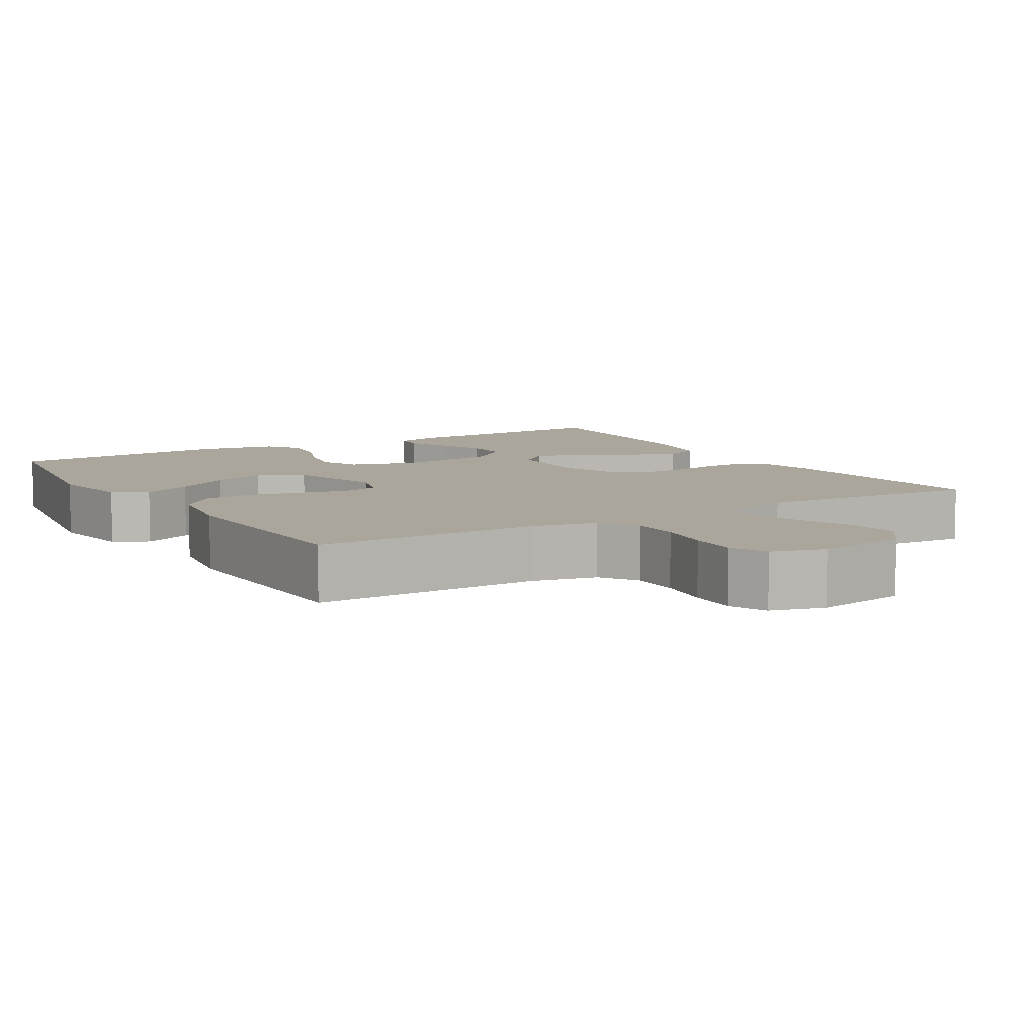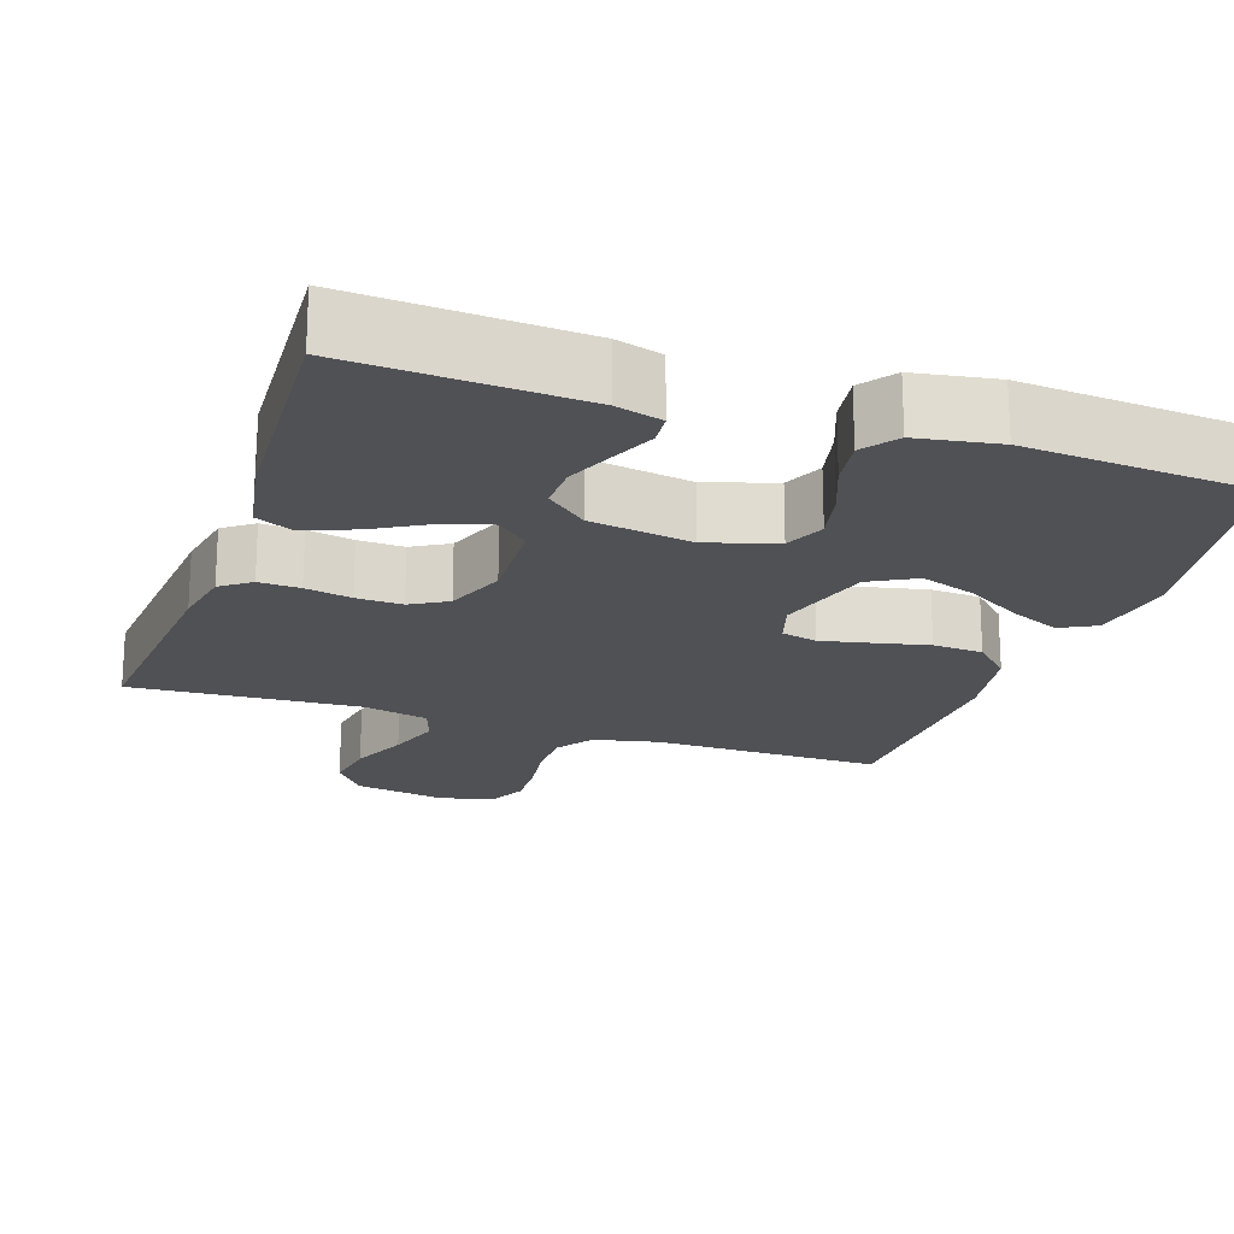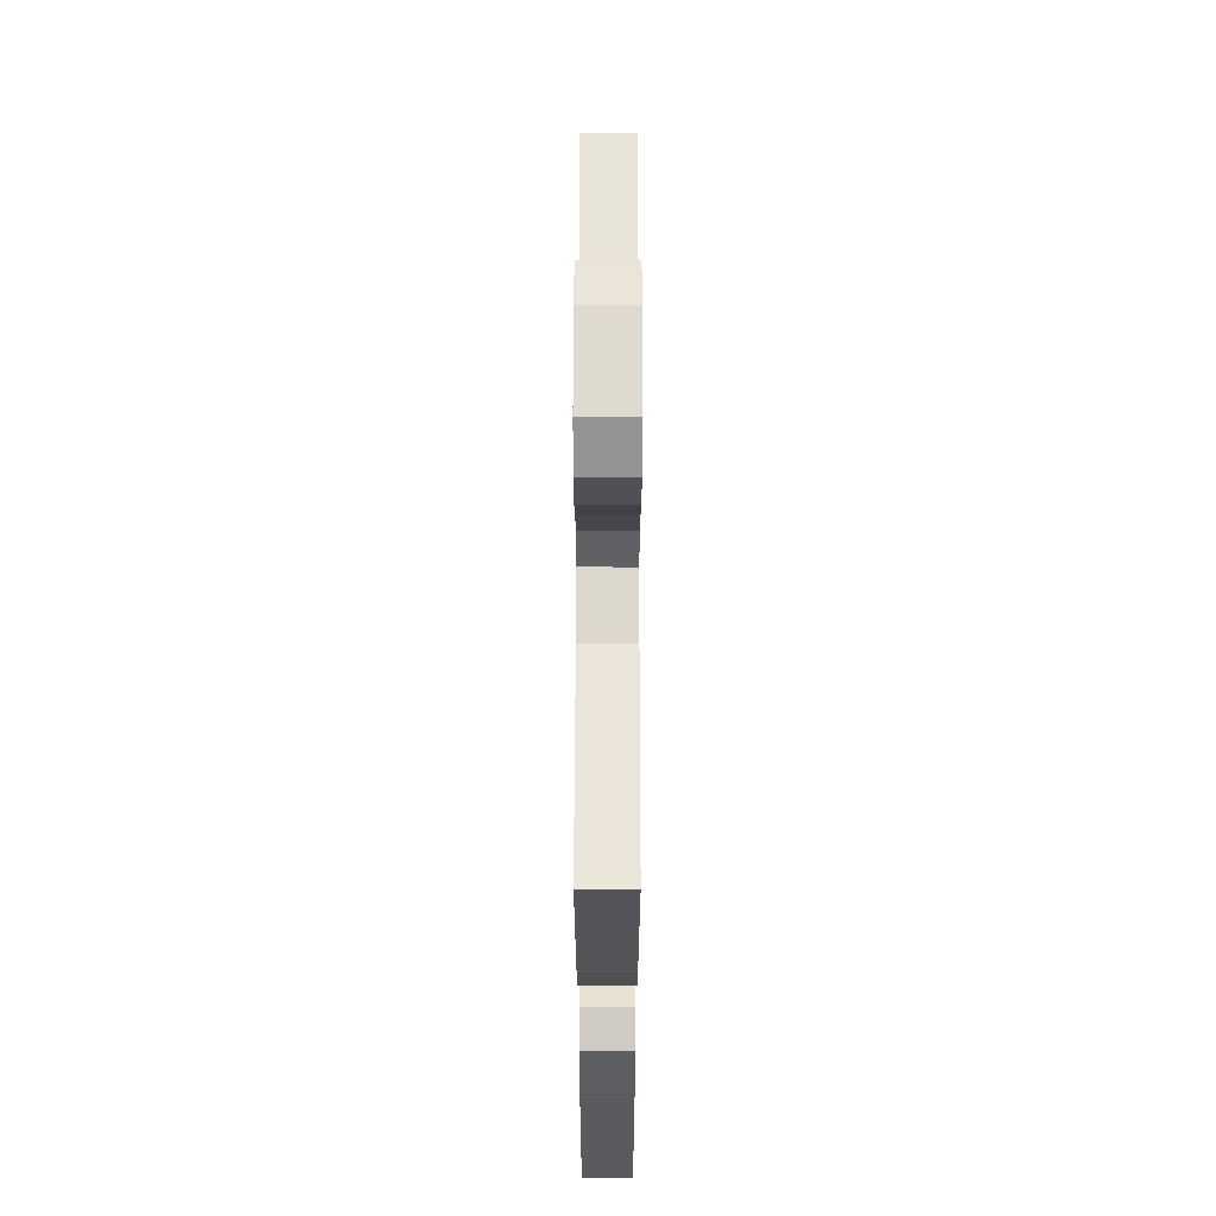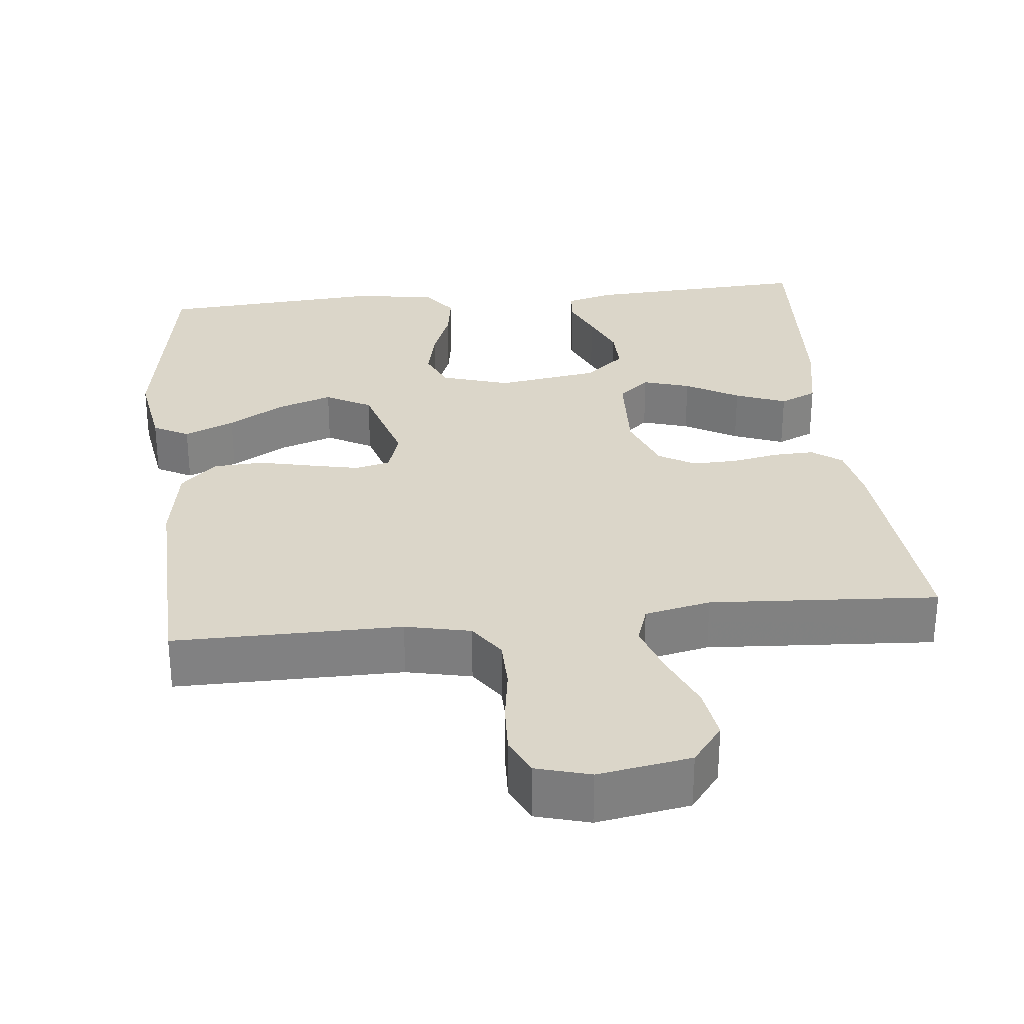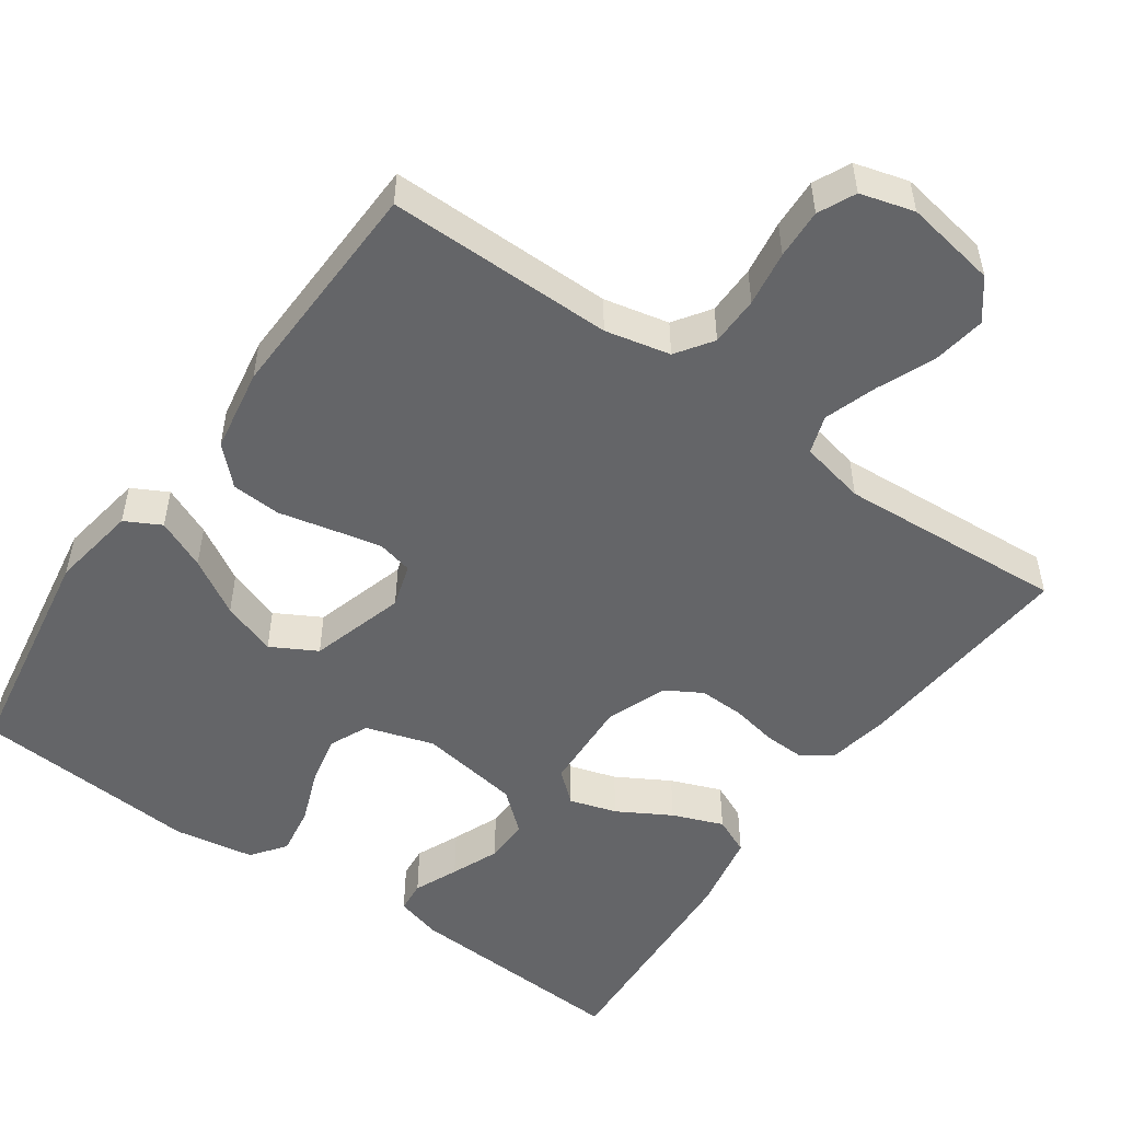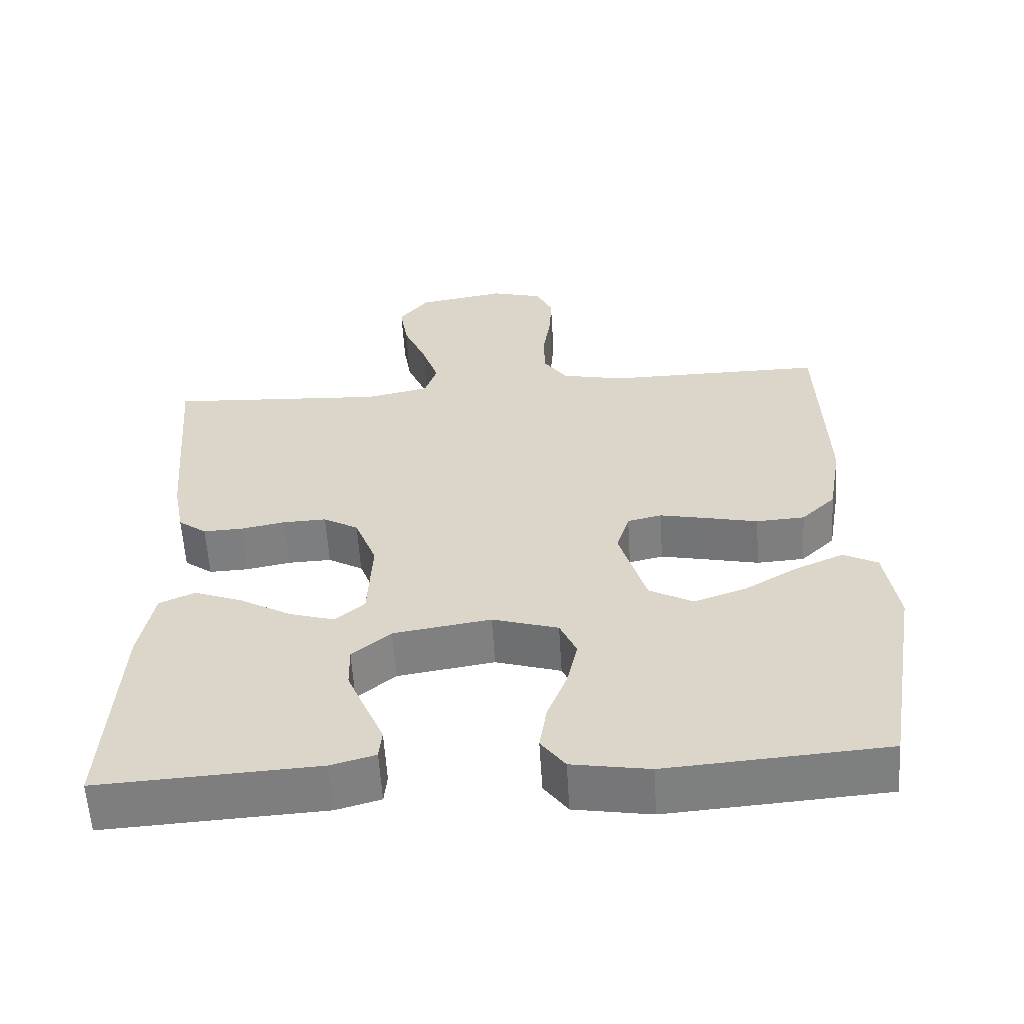
<metadata>
{"format":"obj","ext":"obj","renderer":"f3d","projection":"perspective","resolution":1024,"background":"white","views":[{"elev":7.9,"azim":-31.0,"up":"+Y"},{"elev":-20.1,"azim":161.1,"up":"+Y"},{"elev":60.9,"azim":90.1,"up":"+Z"},{"elev":29.9,"azim":-6.0,"up":"+Y"},{"elev":-51.6,"azim":-35.1,"up":"+Y"},{"elev":-59.0,"azim":-176.5,"up":"+Z"}]}
</metadata>
<code>
v 0.5 0.07 -0.5
v 0.2 0.07 -0.483
v 0.139 0.07 -0.466
v 0.135 0.07 -0.424
v 0.16 0.07 -0.366
v 0.186 0.07 -0.303
v 0.187 0.07 -0.244
v 0.134 0.07 -0.199
v 0 0.07 -0.178
v -0.09 0.07 -0.206
v -0.113 0.07 -0.258
v -0.098 0.07 -0.325
v -0.071 0.07 -0.395
v -0.061 0.07 -0.459
v -0.094 0.07 -0.504
v -0.2 0.07 -0.522
v -0.5 0.07 -0.5
v -0.55 0.07 -0.2
v -0.532 0.07 -0.086
v -0.485 0.07 -0.061
v -0.419 0.07 -0.09
v -0.345 0.07 -0.134
v -0.273 0.07 -0.159
v -0.213 0.07 -0.126
v -0.176 0.07 0
v -0.194 0.07 0.058
v -0.241 0.07 0.069
v -0.306 0.07 0.055
v -0.377 0.07 0.039
v -0.443 0.07 0.043
v -0.49 0.07 0.089
v -0.509 0.07 0.2
v -0.5 0.07 0.5
v -0.2 0.07 0.498
v -0.114 0.07 0.517
v -0.081 0.07 0.565
v -0.08 0.07 0.631
v -0.091 0.07 0.704
v -0.094 0.07 0.77
v -0.071 0.07 0.819
v 0 0.07 0.839
v 0.122 0.07 0.818
v 0.162 0.07 0.766
v 0.151 0.07 0.696
v 0.119 0.07 0.62
v 0.096 0.07 0.551
v 0.113 0.07 0.5
v 0.2 0.07 0.481
v 0.5 0.07 0.5
v 0.475 0.07 0.2
v 0.46 0.07 0.12
v 0.421 0.07 0.091
v 0.367 0.07 0.093
v 0.306 0.07 0.105
v 0.246 0.07 0.107
v 0.198 0.07 0.079
v 0.168 0.07 0
v 0.174 0.07 -0.123
v 0.215 0.07 -0.158
v 0.277 0.07 -0.139
v 0.347 0.07 -0.099
v 0.414 0.07 -0.073
v 0.463 0.07 -0.095
v 0.483 0.07 -0.2
v 0.5 0 -0.5
v 0.2 0 -0.483
v 0.139 0 -0.466
v 0.135 0 -0.424
v 0.16 0 -0.366
v 0.186 0 -0.303
v 0.187 0 -0.244
v 0.134 0 -0.199
v 0 0 -0.178
v -0.09 0 -0.206
v -0.113 0 -0.258
v -0.098 0 -0.325
v -0.071 0 -0.395
v -0.061 0 -0.459
v -0.094 0 -0.504
v -0.2 0 -0.522
v -0.5 0 -0.5
v -0.55 0 -0.2
v -0.532 0 -0.086
v -0.485 0 -0.061
v -0.419 0 -0.09
v -0.345 0 -0.134
v -0.273 0 -0.159
v -0.213 0 -0.126
v -0.176 0 0
v -0.194 0 0.058
v -0.241 0 0.069
v -0.306 0 0.055
v -0.377 0 0.039
v -0.443 0 0.043
v -0.49 0 0.089
v -0.509 0 0.2
v -0.5 0 0.5
v -0.2 0 0.498
v -0.114 0 0.517
v -0.081 0 0.565
v -0.08 0 0.631
v -0.091 0 0.704
v -0.094 0 0.77
v -0.071 0 0.819
v 0 0 0.839
v 0.122 0 0.818
v 0.162 0 0.766
v 0.151 0 0.696
v 0.119 0 0.62
v 0.096 0 0.551
v 0.113 0 0.5
v 0.2 0 0.481
v 0.5 0 0.5
v 0.475 0 0.2
v 0.46 0 0.12
v 0.421 0 0.091
v 0.367 0 0.093
v 0.306 0 0.105
v 0.246 0 0.107
v 0.198 0 0.079
v 0.168 0 0
v 0.174 0 -0.123
v 0.215 0 -0.158
v 0.277 0 -0.139
v 0.347 0 -0.099
v 0.414 0 -0.073
v 0.463 0 -0.095
v 0.483 0 -0.2
f 60 61 62 63
f 59 60 63 64
f 51 52 53 54
f 51 54 55
f 48 49 50 51
f 47 48 51 55
f 42 43 44 45
f 42 45 46
f 41 42 46
f 40 41 46 47
f 37 38 39 40
f 36 37 40 47
f 31 32 33 34
f 31 34 35
f 28 29 30 31
f 27 28 31 35
f 26 27 35 36
f 19 20 21 22
f 19 22 23
f 18 19 23
f 17 18 23
f 16 17 23 24
f 12 13 14 15
f 11 12 15 16
f 2 3 4 5
f 2 5 6
f 59 64 1 2
f 36 47 55 56
f 25 26 36 56
f 25 56 57
f 11 16 24 25
f 10 11 25
f 9 10 25 57
f 8 9 57 58
f 59 2 6 7
f 7 8 58 59
f 127 126 125 124
f 128 127 124 123
f 118 117 116 115
f 119 118 115
f 115 114 113 112
f 119 115 112 111
f 109 108 107 106
f 110 109 106
f 110 106 105
f 111 110 105 104
f 104 103 102 101
f 111 104 101 100
f 98 97 96 95
f 99 98 95
f 95 94 93 92
f 99 95 92 91
f 100 99 91 90
f 86 85 84 83
f 87 86 83
f 87 83 82
f 87 82 81
f 88 87 81 80
f 79 78 77 76
f 80 79 76 75
f 69 68 67 66
f 70 69 66
f 66 65 128 123
f 120 119 111 100
f 120 100 90 89
f 121 120 89
f 89 88 80 75
f 89 75 74
f 121 89 74 73
f 122 121 73 72
f 71 70 66 123
f 123 122 72 71
f 1 65 66 2
f 2 66 67 3
f 3 67 68 4
f 4 68 69 5
f 5 69 70 6
f 6 70 71 7
f 7 71 72 8
f 8 72 73 9
f 9 73 74 10
f 10 74 75 11
f 11 75 76 12
f 12 76 77 13
f 13 77 78 14
f 14 78 79 15
f 15 79 80 16
f 16 80 81 17
f 17 81 82 18
f 18 82 83 19
f 19 83 84 20
f 20 84 85 21
f 21 85 86 22
f 22 86 87 23
f 23 87 88 24
f 24 88 89 25
f 25 89 90 26
f 26 90 91 27
f 27 91 92 28
f 28 92 93 29
f 29 93 94 30
f 30 94 95 31
f 31 95 96 32
f 32 96 97 33
f 33 97 98 34
f 34 98 99 35
f 35 99 100 36
f 36 100 101 37
f 37 101 102 38
f 38 102 103 39
f 39 103 104 40
f 40 104 105 41
f 41 105 106 42
f 42 106 107 43
f 43 107 108 44
f 44 108 109 45
f 45 109 110 46
f 46 110 111 47
f 47 111 112 48
f 48 112 113 49
f 49 113 114 50
f 50 114 115 51
f 51 115 116 52
f 52 116 117 53
f 53 117 118 54
f 54 118 119 55
f 55 119 120 56
f 56 120 121 57
f 57 121 122 58
f 58 122 123 59
f 59 123 124 60
f 60 124 125 61
f 61 125 126 62
f 62 126 127 63
f 63 127 128 64
f 64 128 65 1

</code>
